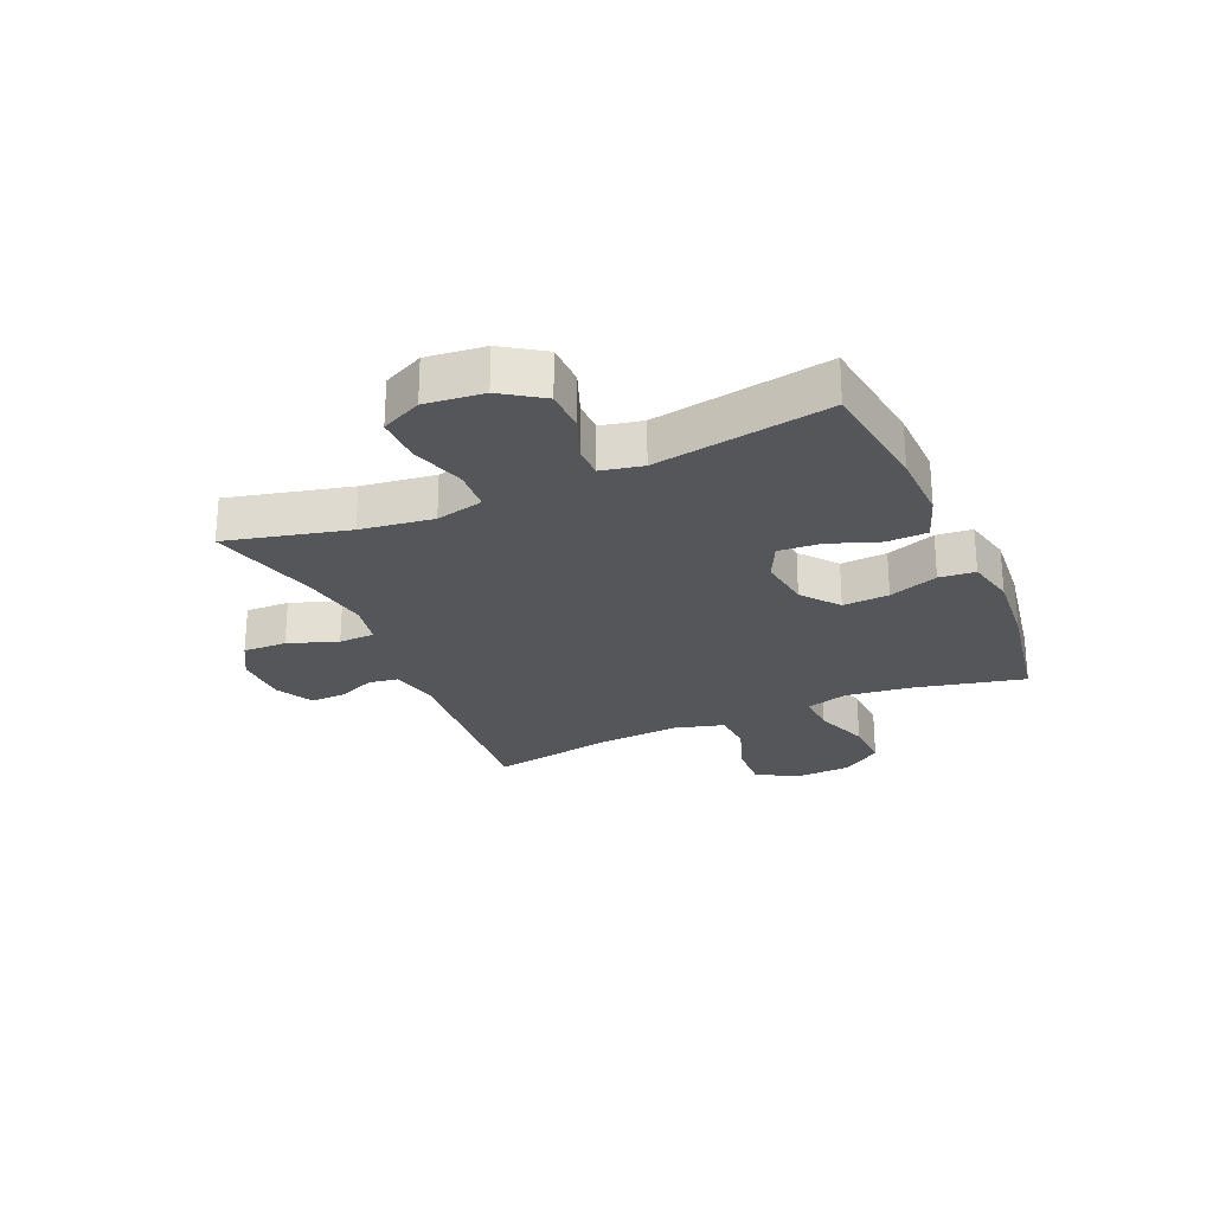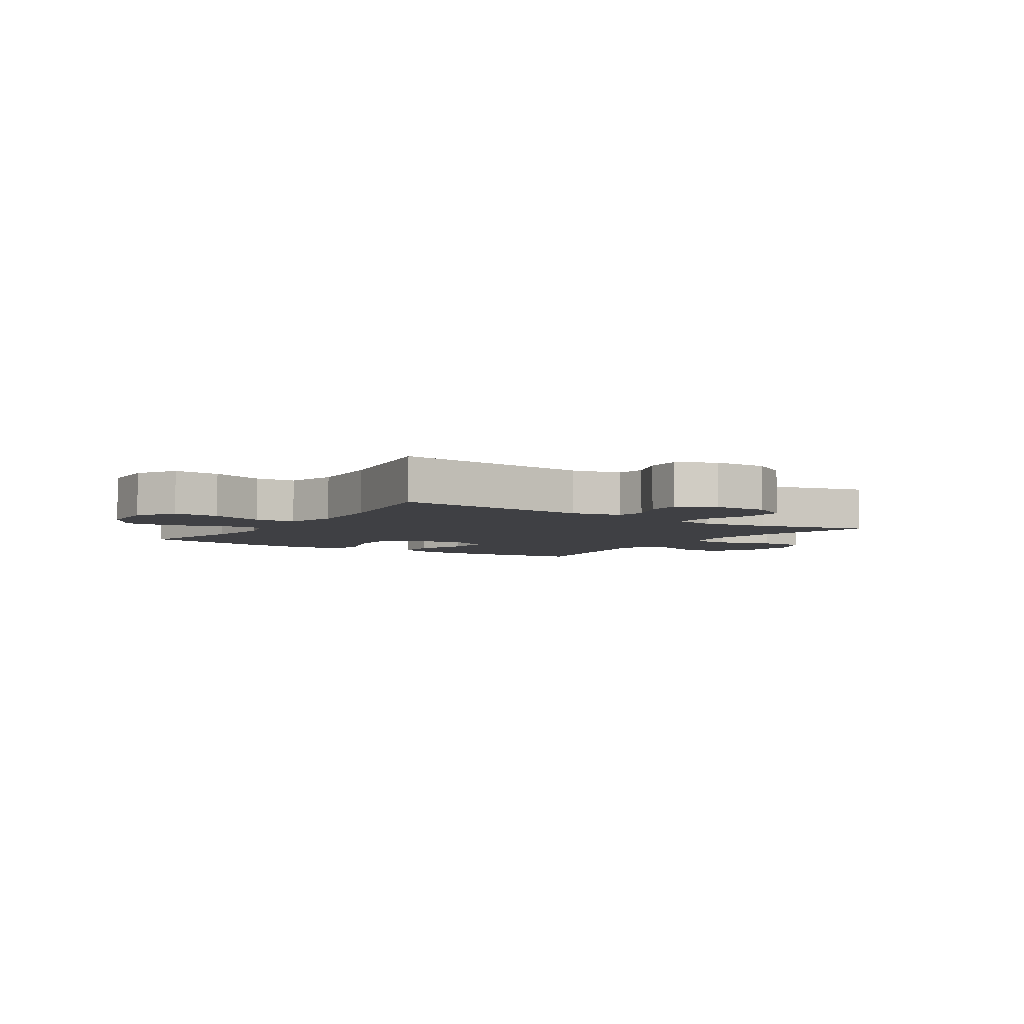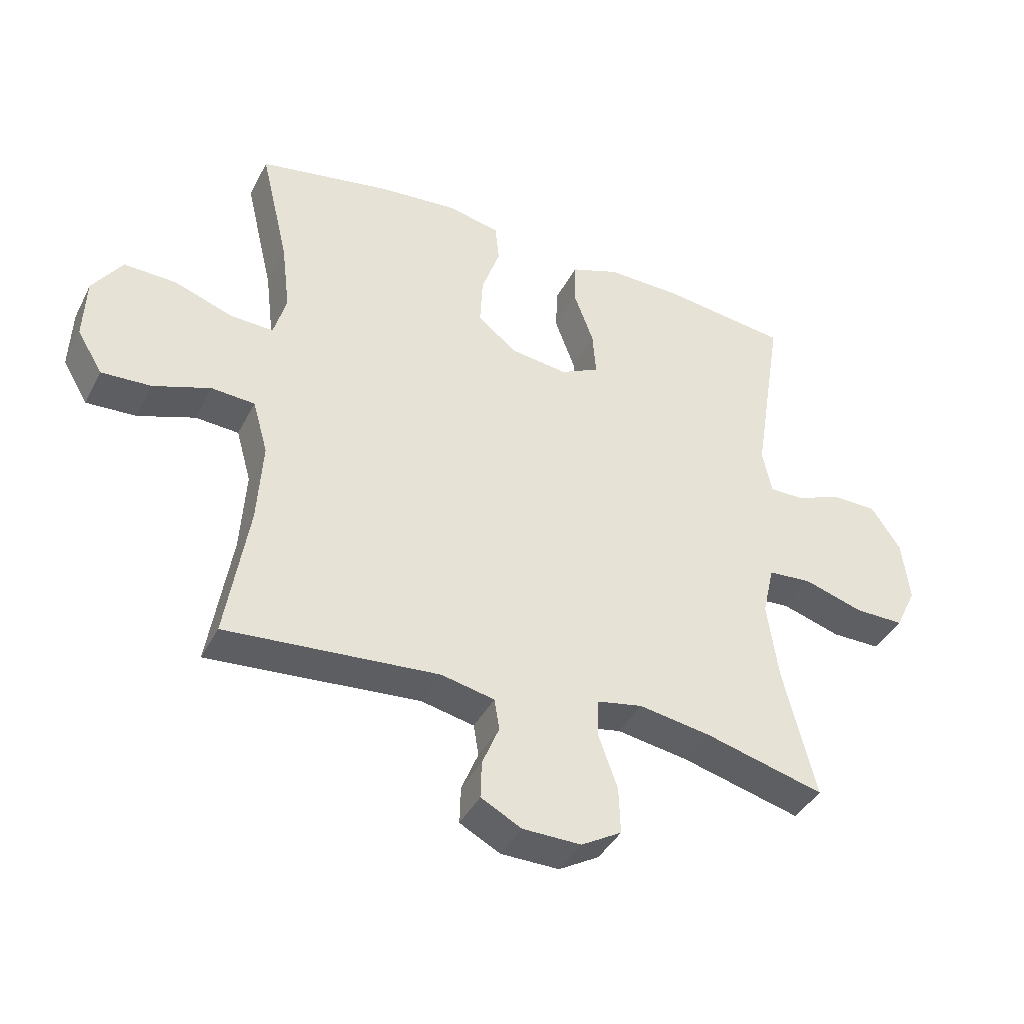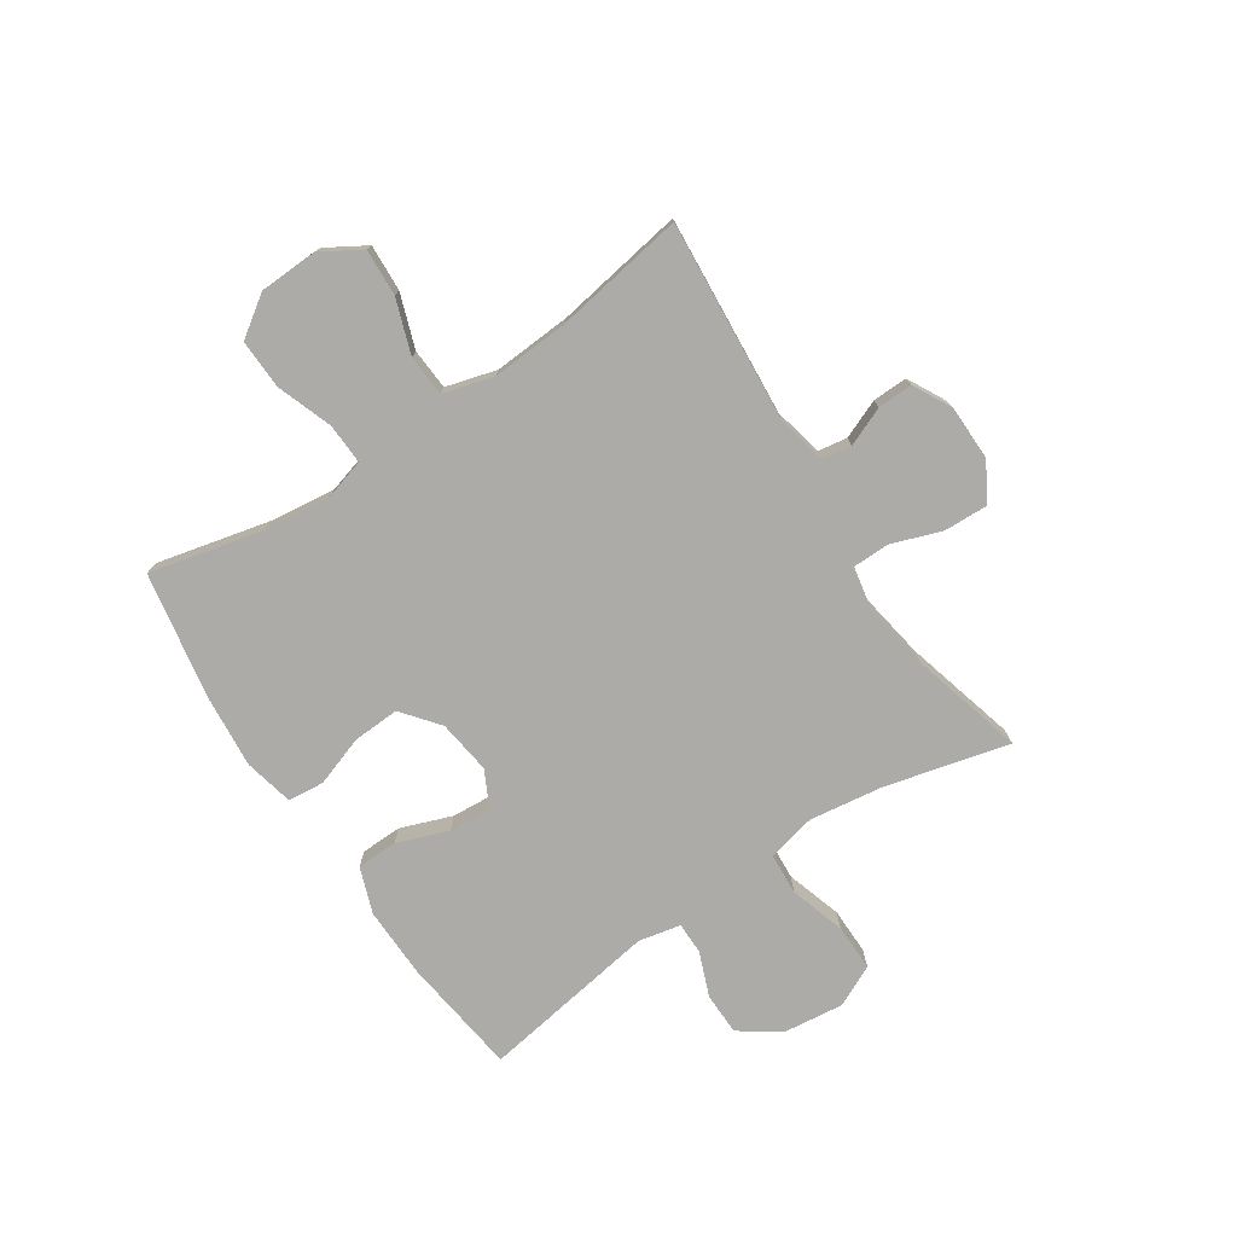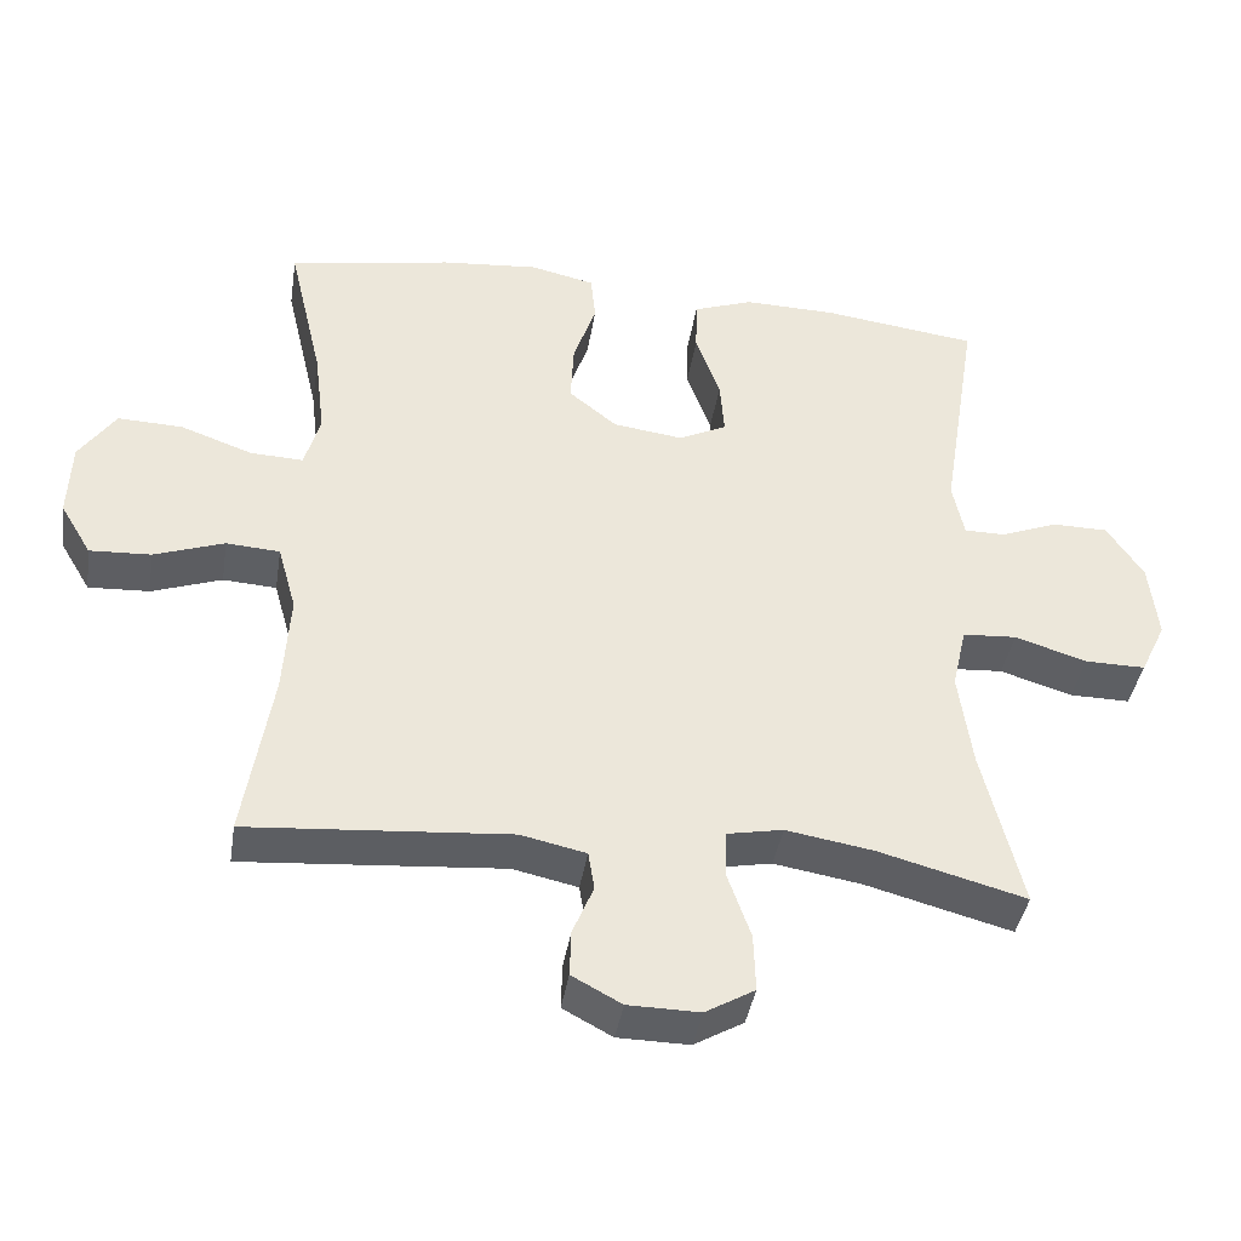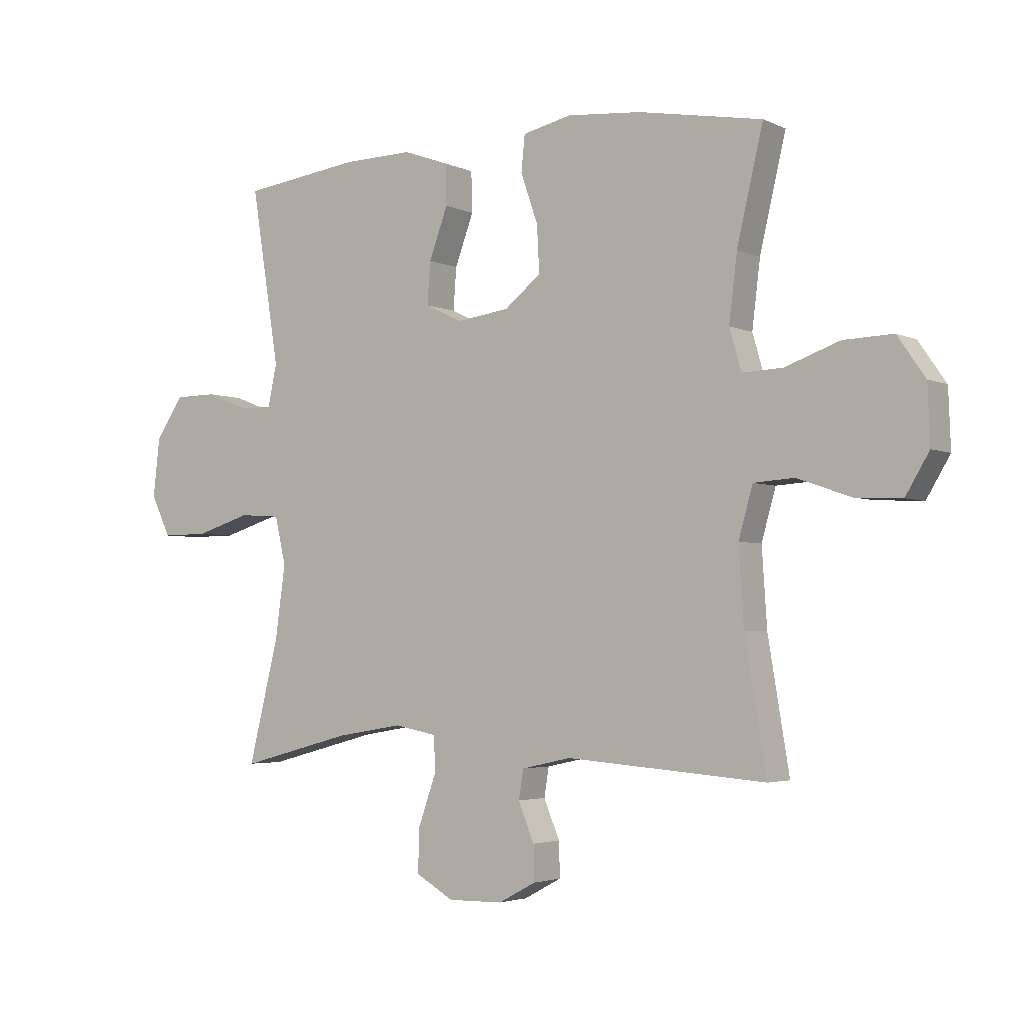
<metadata>
{"format":"obj","ext":"obj","renderer":"f3d","projection":"perspective","resolution":1024,"background":"white","views":[{"elev":-25.9,"azim":-66.2,"up":"+Y"},{"elev":-5.0,"azim":146.4,"up":"+Y"},{"elev":-40.2,"azim":154.9,"up":"+Z"},{"elev":-76.2,"azim":123.5,"up":"+Y"},{"elev":-39.9,"azim":171.0,"up":"+Z"},{"elev":-3.3,"azim":33.8,"up":"+Z"}]}
</metadata>
<code>
o path920
v -0.3114 0.0375 -0.4339
v -0.1941 0.0375 -0.4144
v -0.1188 0.0375 -0.4288
v -0.1177 0.0375 -0.4921
v -0.1486 0.0375 -0.5797
v -0.1512 0.0375 -0.6567
v -0.0849 0.0375 -0.695
v 0.01102 0.0375 -0.6936
v 0.07754 0.0375 -0.6581
v 0.07579 0.0375 -0.5969
v 0.04789 0.0375 -0.5295
v 0.05616 0.0375 -0.4783
v 0.1435 0.0375 -0.4593
v 0.4932 0.0375 -0.4866
v 0.4558 0.0375 -0.2606
v 0.447 0.0375 -0.1254
v 0.4718 0.0375 -0.03711
v 0.5435 0.0375 -0.03229
v 0.6372 0.0375 -0.06513
v 0.719 0.0375 -0.06925
v 0.7603 0.0375 0.000171
v 0.7563 0.0375 0.1016
v 0.7077 0.0375 0.1718
v 0.6209 0.0375 0.1687
v 0.5248 0.0375 0.1342
v 0.4539 0.0375 0.1312
v 0.433 0.0375 0.2035
v 0.4472 0.0375 0.3193
v 0.4932 0.0375 0.5153
v 0.2757 0.0375 0.5544
v 0.1452 0.0375 0.5659
v 0.05931 0.0375 0.5466
v 0.05302 0.0375 0.4833
v 0.08325 0.0375 0.3964
v 0.08735 0.0375 0.3149
v 0.02302 0.0375 0.2634
v -0.07069 0.0375 0.251
v -0.1344 0.0375 0.2824
v -0.1289 0.0375 0.3562
v -0.09614 0.0375 0.4453
v -0.09808 0.0375 0.5164
v -0.1777 0.0375 0.5451
v -0.3013 0.0375 0.5424
v -0.5085 0.0375 0.5153
v -0.4591 0.0375 0.2062
v -0.4746 0.0375 0.1328
v -0.5297 0.0375 0.1325
v -0.6068 0.0375 0.1624
v -0.6808 0.0375 0.1615
v -0.7296 0.0375 0.08891
v -0.7413 0.0375 -0.01403
v -0.7069 0.0375 -0.0855
v -0.6257 0.0375 -0.08468
v -0.529 0.0375 -0.05462
v -0.4568 0.0375 -0.0594
v -0.4375 0.0375 -0.1433
v -0.4555 0.0375 -0.2719
v -0.5085 0.0375 -0.4866
v -0.3114 -0.0375 -0.4339
v -0.1941 -0.0375 -0.4144
v -0.1188 -0.0375 -0.4288
v -0.1177 -0.0375 -0.4921
v -0.1486 -0.0375 -0.5797
v -0.1512 -0.0375 -0.6567
v -0.0849 -0.0375 -0.695
v 0.01102 -0.0375 -0.6936
v 0.07754 -0.0375 -0.6581
v 0.07579 -0.0375 -0.5969
v 0.04789 -0.0375 -0.5295
v 0.05616 -0.0375 -0.4783
v 0.1435 -0.0375 -0.4593
v 0.4932 -0.0375 -0.4866
v 0.4558 -0.0375 -0.2606
v 0.447 -0.0375 -0.1254
v 0.4718 -0.0375 -0.03711
v 0.5435 -0.0375 -0.03229
v 0.6372 -0.0375 -0.06513
v 0.719 -0.0375 -0.06925
v 0.7603 -0.0375 0.000171
v 0.7563 -0.0375 0.1016
v 0.7077 -0.0375 0.1718
v 0.6209 -0.0375 0.1687
v 0.5248 -0.0375 0.1342
v 0.4539 -0.0375 0.1312
v 0.433 -0.0375 0.2035
v 0.4472 -0.0375 0.3193
v 0.4932 -0.0375 0.5153
v 0.2757 -0.0375 0.5544
v 0.1452 -0.0375 0.5659
v 0.05931 -0.0375 0.5466
v 0.05302 -0.0375 0.4833
v 0.08325 -0.0375 0.3964
v 0.08735 -0.0375 0.3149
v 0.02302 -0.0375 0.2634
v -0.07069 -0.0375 0.251
v -0.1344 -0.0375 0.2824
v -0.1289 -0.0375 0.3562
v -0.09614 -0.0375 0.4453
v -0.09808 -0.0375 0.5164
v -0.1777 -0.0375 0.5451
v -0.3013 -0.0375 0.5424
v -0.5085 -0.0375 0.5153
v -0.4591 -0.0375 0.2062
v -0.4746 -0.0375 0.1328
v -0.5297 -0.0375 0.1325
v -0.6068 -0.0375 0.1624
v -0.6808 -0.0375 0.1615
v -0.7296 -0.0375 0.08891
v -0.7413 -0.0375 -0.01403
v -0.7069 -0.0375 -0.0855
v -0.6257 -0.0375 -0.08468
v -0.529 -0.0375 -0.05462
v -0.4568 -0.0375 -0.0594
v -0.4375 -0.0375 -0.1433
v -0.4555 -0.0375 -0.2719
v -0.5085 -0.0375 -0.4866
v -0.7296 0.0375 0.08891
v -0.7413 0.0375 -0.01403
v -0.7069 0.0375 -0.0855
v -0.7069 0.0375 -0.0855
v -0.6808 0.0375 0.1615
v -0.6257 0.0375 -0.08468
v -0.6068 0.0375 0.1624
v -0.529 0.0375 -0.05462
v -0.5297 0.0375 0.1325
v -0.4746 0.0375 0.1328
v -0.4746 0.0375 0.1328
v -0.4568 0.0375 -0.0594
v -0.4568 0.0375 -0.0594
v -0.4555 0.0375 -0.2719
v -0.5085 0.0375 -0.4866
v -0.5085 0.0375 -0.4866
v -0.4591 0.0375 0.2062
v -0.5085 0.0375 0.5153
v -0.5085 0.0375 0.5153
v -0.4375 0.0375 -0.1433
v -0.3114 0.0375 -0.4339
v -0.3013 0.0375 0.5424
v -0.1941 0.0375 -0.4144
v -0.1777 0.0375 0.5451
v -0.1188 0.0375 -0.4288
v -0.1188 0.0375 -0.4288
v -0.09808 0.0375 0.5164
v -0.09808 0.0375 0.5164
v -0.1344 0.0375 0.2824
v -0.1344 0.0375 0.2824
v -0.1289 0.0375 0.3562
v -0.1486 0.0375 -0.5797
v -0.1512 0.0375 -0.6567
v -0.1512 0.0375 -0.6567
v -0.0849 0.0375 -0.695
v -0.1177 0.0375 -0.4921
v -0.07069 0.0375 0.251
v -0.09614 0.0375 0.4453
v 0.01102 0.0375 -0.6936
v 0.02302 0.0375 0.2634
v 0.07754 0.0375 -0.6581
v 0.07754 0.0375 -0.6581
v 0.08735 0.0375 0.3149
v 0.04789 0.0375 -0.5295
v 0.05616 0.0375 -0.4783
v 0.05616 0.0375 -0.4783
v 0.07579 0.0375 -0.5969
v 0.05931 0.0375 0.5466
v 0.05931 0.0375 0.5466
v 0.05302 0.0375 0.4833
v 0.08325 0.0375 0.3964
v 0.1435 0.0375 -0.4593
v 0.1452 0.0375 0.5659
v 0.2757 0.0375 0.5544
v 0.4932 0.0375 0.5153
v 0.4932 0.0375 0.5153
v 0.433 0.0375 0.2035
v 0.4472 0.0375 0.3193
v 0.4539 0.0375 0.1312
v 0.4539 0.0375 0.1312
v 0.447 0.0375 -0.1254
v 0.4718 0.0375 -0.03711
v 0.4718 0.0375 -0.03711
v 0.4558 0.0375 -0.2606
v 0.5248 0.0375 0.1342
v 0.4932 0.0375 -0.4866
v 0.4932 0.0375 -0.4866
v 0.5435 0.0375 -0.03229
v 0.6209 0.0375 0.1687
v 0.6372 0.0375 -0.06513
v 0.7077 0.0375 0.1718
v 0.719 0.0375 -0.06925
v 0.719 0.0375 -0.06925
v 0.7563 0.0375 0.1016
v 0.7603 0.0375 0.000171
v -0.7296 -0.0375 0.08891
v -0.7413 -0.0375 -0.01403
v -0.7069 -0.0375 -0.0855
v -0.7069 -0.0375 -0.0855
v -0.6808 -0.0375 0.1615
v -0.6257 -0.0375 -0.08468
v -0.6068 -0.0375 0.1624
v -0.529 -0.0375 -0.05462
v -0.5297 -0.0375 0.1325
v -0.4746 -0.0375 0.1328
v -0.4746 -0.0375 0.1328
v -0.4568 -0.0375 -0.0594
v -0.4568 -0.0375 -0.0594
v -0.4555 -0.0375 -0.2719
v -0.5085 -0.0375 -0.4866
v -0.5085 -0.0375 -0.4866
v -0.4591 -0.0375 0.2062
v -0.5085 -0.0375 0.5153
v -0.5085 -0.0375 0.5153
v -0.4375 -0.0375 -0.1433
v -0.3114 -0.0375 -0.4339
v -0.3013 -0.0375 0.5424
v -0.1941 -0.0375 -0.4144
v -0.1777 -0.0375 0.5451
v -0.1188 -0.0375 -0.4288
v -0.1188 -0.0375 -0.4288
v -0.09808 -0.0375 0.5164
v -0.09808 -0.0375 0.5164
v -0.1344 -0.0375 0.2824
v -0.1344 -0.0375 0.2824
v -0.1289 -0.0375 0.3562
v -0.1486 -0.0375 -0.5797
v -0.1512 -0.0375 -0.6567
v -0.1512 -0.0375 -0.6567
v -0.0849 -0.0375 -0.695
v -0.1177 -0.0375 -0.4921
v -0.07069 -0.0375 0.251
v -0.09614 -0.0375 0.4453
v 0.01102 -0.0375 -0.6936
v 0.02302 -0.0375 0.2634
v 0.07754 -0.0375 -0.6581
v 0.07754 -0.0375 -0.6581
v 0.08735 -0.0375 0.3149
v 0.04789 -0.0375 -0.5295
v 0.05616 -0.0375 -0.4783
v 0.05616 -0.0375 -0.4783
v 0.07579 -0.0375 -0.5969
v 0.05931 -0.0375 0.5466
v 0.05931 -0.0375 0.5466
v 0.05302 -0.0375 0.4833
v 0.08325 -0.0375 0.3964
v 0.1435 -0.0375 -0.4593
v 0.1452 -0.0375 0.5659
v 0.2757 -0.0375 0.5544
v 0.4932 -0.0375 0.5153
v 0.4932 -0.0375 0.5153
v 0.433 -0.0375 0.2035
v 0.4472 -0.0375 0.3193
v 0.4539 -0.0375 0.1312
v 0.4539 -0.0375 0.1312
v 0.447 -0.0375 -0.1254
v 0.4718 -0.0375 -0.03711
v 0.4718 -0.0375 -0.03711
v 0.4558 -0.0375 -0.2606
v 0.5248 -0.0375 0.1342
v 0.4932 -0.0375 -0.4866
v 0.4932 -0.0375 -0.4866
v 0.5435 -0.0375 -0.03229
v 0.6209 -0.0375 0.1687
v 0.6372 -0.0375 -0.06513
v 0.7077 -0.0375 0.1718
v 0.719 -0.0375 -0.06925
v 0.719 -0.0375 -0.06925
v 0.7563 -0.0375 0.1016
v 0.7603 -0.0375 0.000171
f 255 252 243
f 261 260 259
f 235 230 238
f 242 244 241
f 212 205 206
f 255 243 257
f 253 231 252
f 224 226 223
f 241 244 239
f 245 242 249
f 260 261 265
f 234 249 242
f 231 250 234
f 223 235 227
f 250 248 234
f 226 235 223
f 216 243 231
f 201 220 208
f 227 235 236
f 199 198 197
f 203 220 201
f 245 249 246
f 244 242 245
f 216 228 214
f 212 214 205
f 197 193 194
f 227 236 216
f 263 266 261
f 259 256 253
f 253 256 250
f 256 259 260
f 253 250 231
f 262 260 265
f 199 201 200
f 243 216 236
f 192 198 196
f 192 197 198
f 252 231 243
f 214 228 211
f 266 265 261
f 208 222 213
f 211 228 203
f 197 192 193
f 215 229 218
f 249 234 248
f 213 222 215
f 208 220 222
f 230 235 226
f 232 238 230
f 231 228 216
f 215 222 229
f 203 201 199
f 203 228 220
f 199 200 198
f 205 214 211
f 208 213 209
f 50 51 109 108
f 51 120 195 109
f 49 50 108 107
f 52 53 111 110
f 48 49 107 106
f 53 54 112 111
f 47 48 106 105
f 127 47 105 202
f 54 129 204 112
f 57 132 207 115
f 45 46 104 103
f 135 45 103 210
f 55 56 114 113
f 56 57 115 114
f 58 1 59 116
f 43 44 102 101
f 1 2 60 59
f 42 43 101 100
f 2 142 217 60
f 144 42 100 219
f 146 39 97 221
f 5 150 225 63
f 6 7 65 64
f 4 5 63 62
f 37 38 96 95
f 40 41 99 98
f 39 40 98 97
f 3 4 62 61
f 7 8 66 65
f 36 37 95 94
f 8 158 233 66
f 35 36 94 93
f 11 162 237 69
f 10 11 69 68
f 9 10 68 67
f 165 33 91 240
f 33 34 92 91
f 12 13 71 70
f 31 32 90 89
f 34 35 93 92
f 30 31 89 88
f 172 30 88 247
f 27 28 86 85
f 176 27 85 251
f 16 179 254 74
f 15 16 74 73
f 25 26 84 83
f 183 15 73 258
f 13 14 72 71
f 17 18 76 75
f 28 29 87 86
f 24 25 83 82
f 18 19 77 76
f 23 24 82 81
f 19 189 264 77
f 22 23 81 80
f 21 22 80 79
f 20 21 79 78
f 180 168 177
f 186 184 185
f 160 163 155
f 167 166 169
f 137 131 130
f 180 182 168
f 178 177 156
f 149 148 151
f 166 164 169
f 170 174 167
f 185 190 186
f 159 167 174
f 156 159 175
f 148 152 160
f 175 159 173
f 151 148 160
f 141 156 168
f 126 133 145
f 152 161 160
f 124 122 123
f 128 126 145
f 170 171 174
f 169 170 167
f 141 139 153
f 137 130 139
f 122 119 118
f 152 141 161
f 188 186 191
f 184 178 181
f 178 175 181
f 181 185 184
f 178 156 175
f 187 190 185
f 124 125 126
f 168 161 141
f 117 121 123
f 117 123 122
f 177 168 156
f 139 136 153
f 191 186 190
f 133 138 147
f 136 128 153
f 122 118 117
f 140 143 154
f 174 173 159
f 138 140 147
f 133 147 145
f 155 151 160
f 157 155 163
f 156 141 153
f 140 154 147
f 128 124 126
f 128 145 153
f 124 123 125
f 130 136 139
f 133 134 138

</code>
